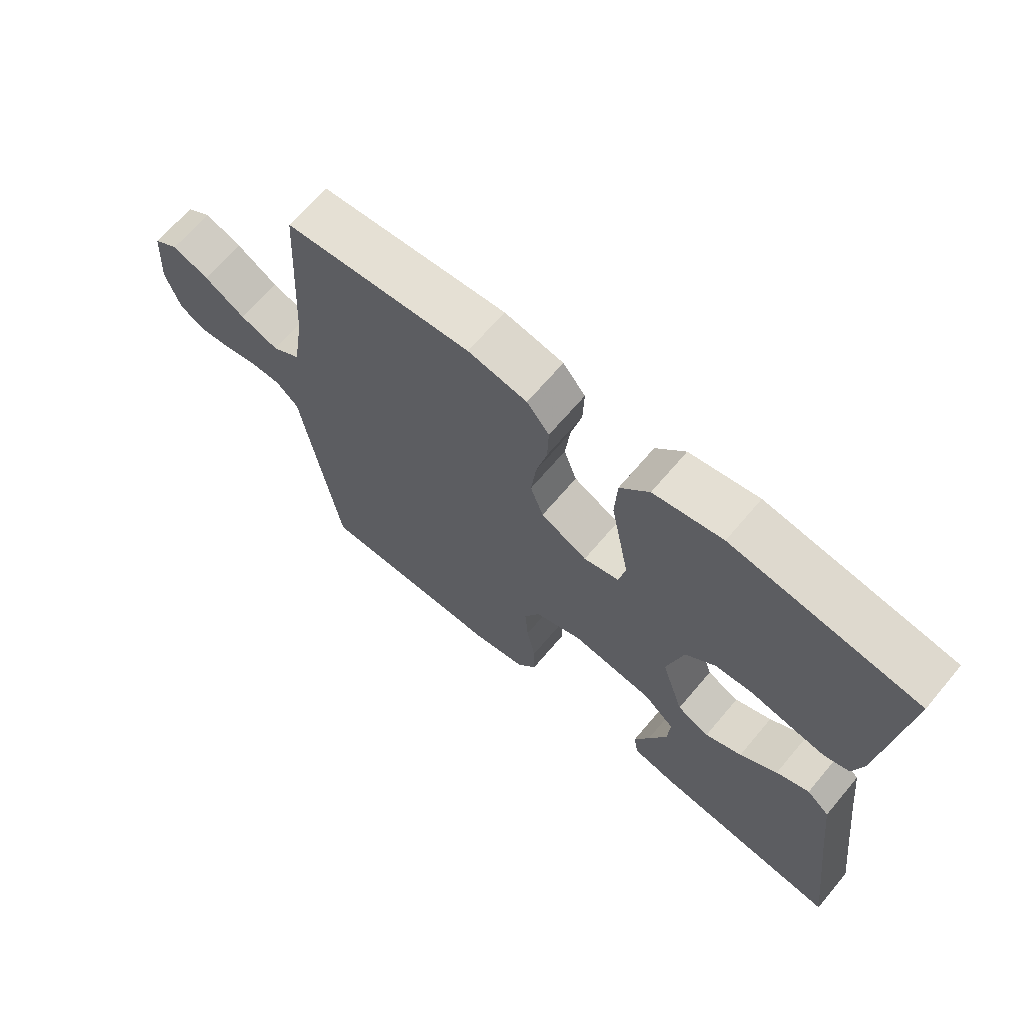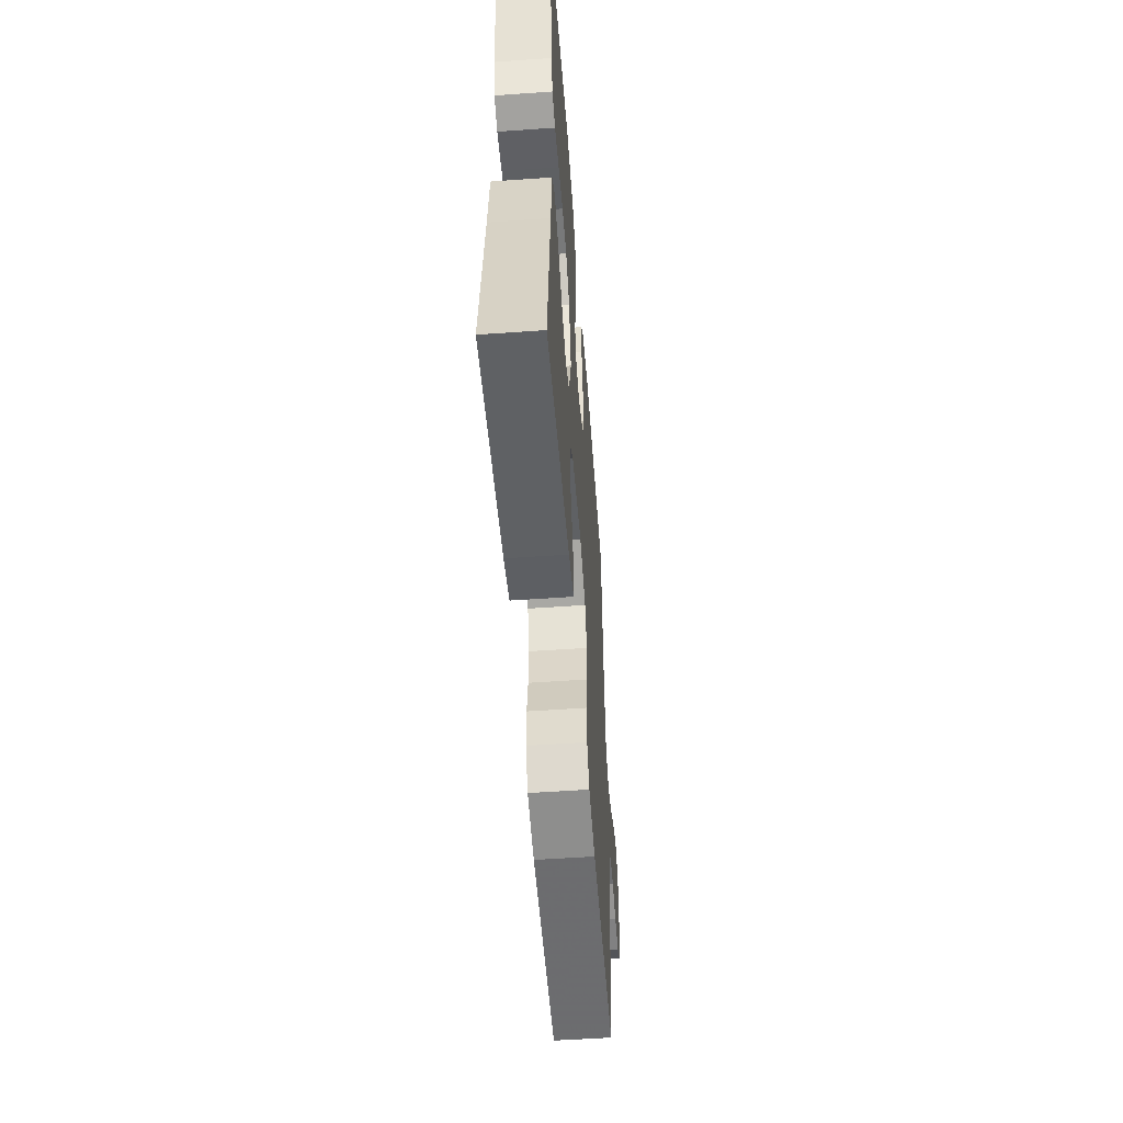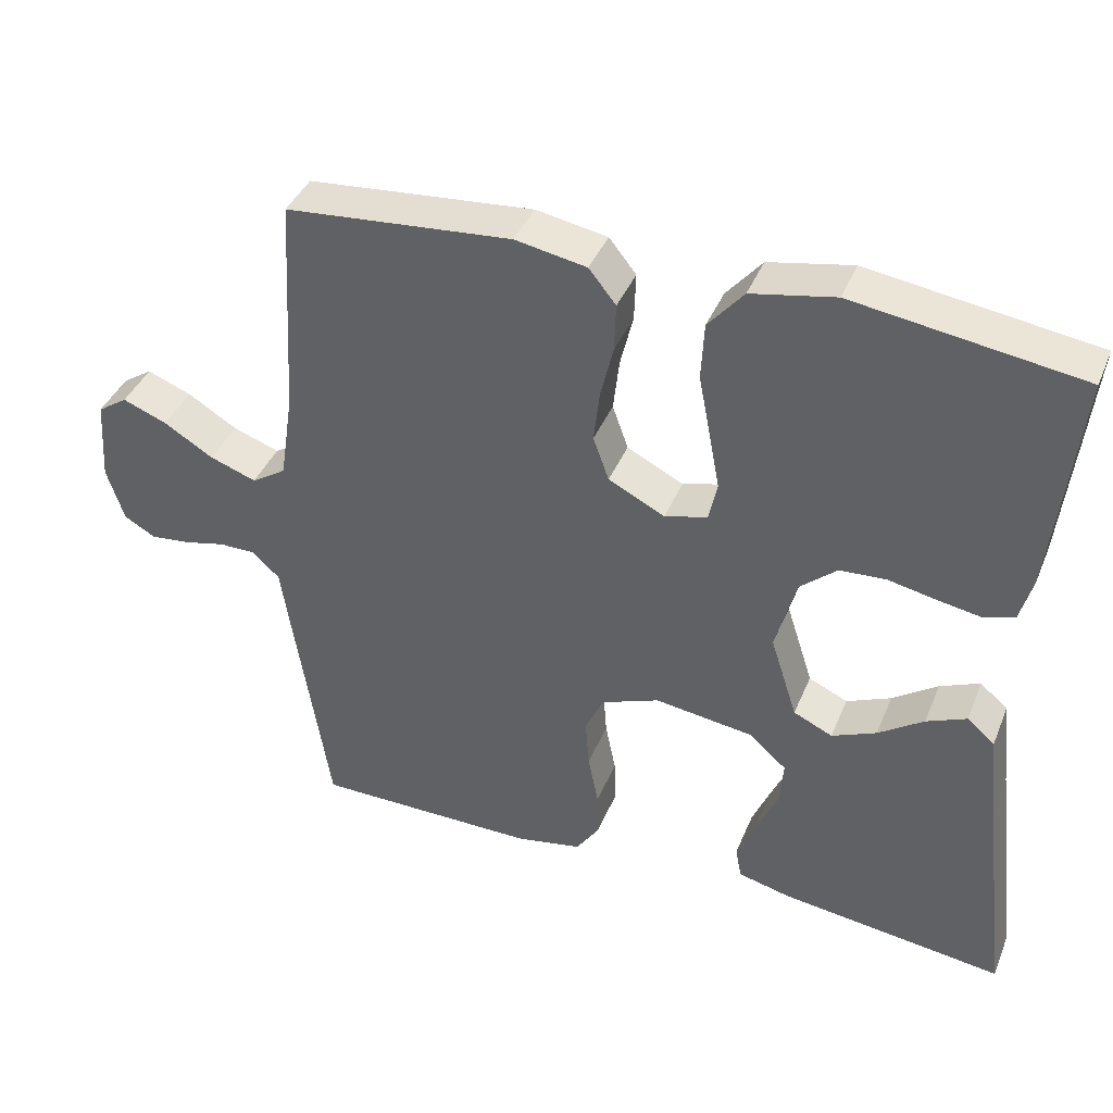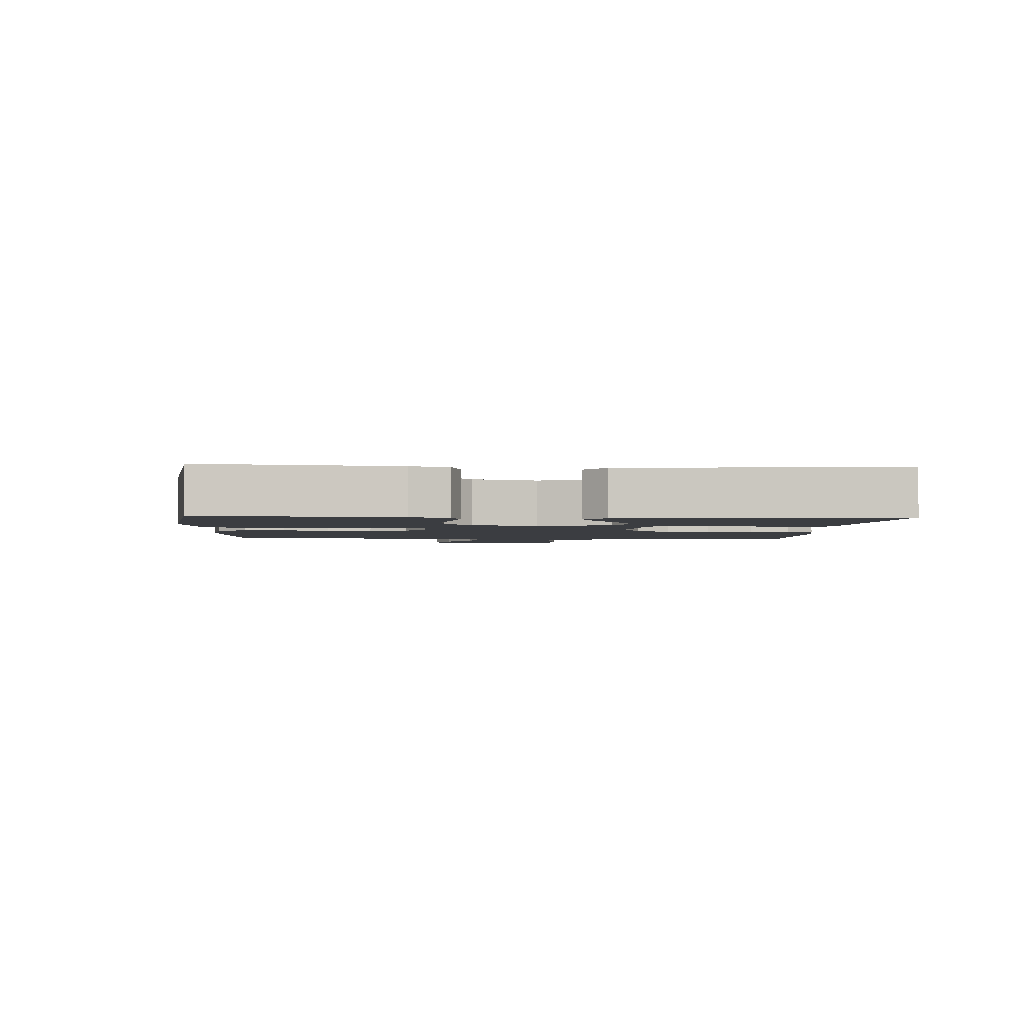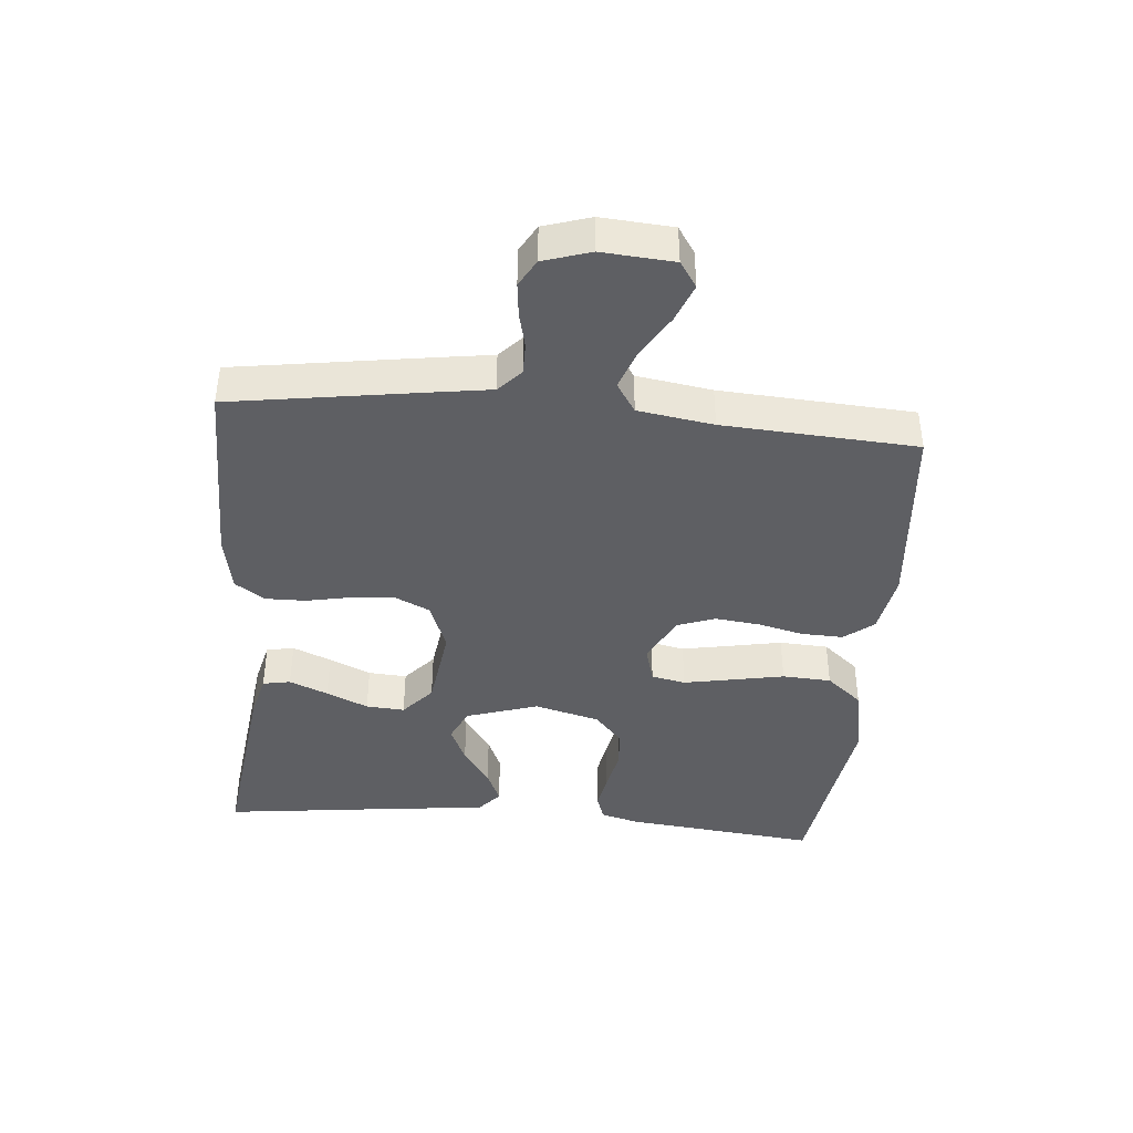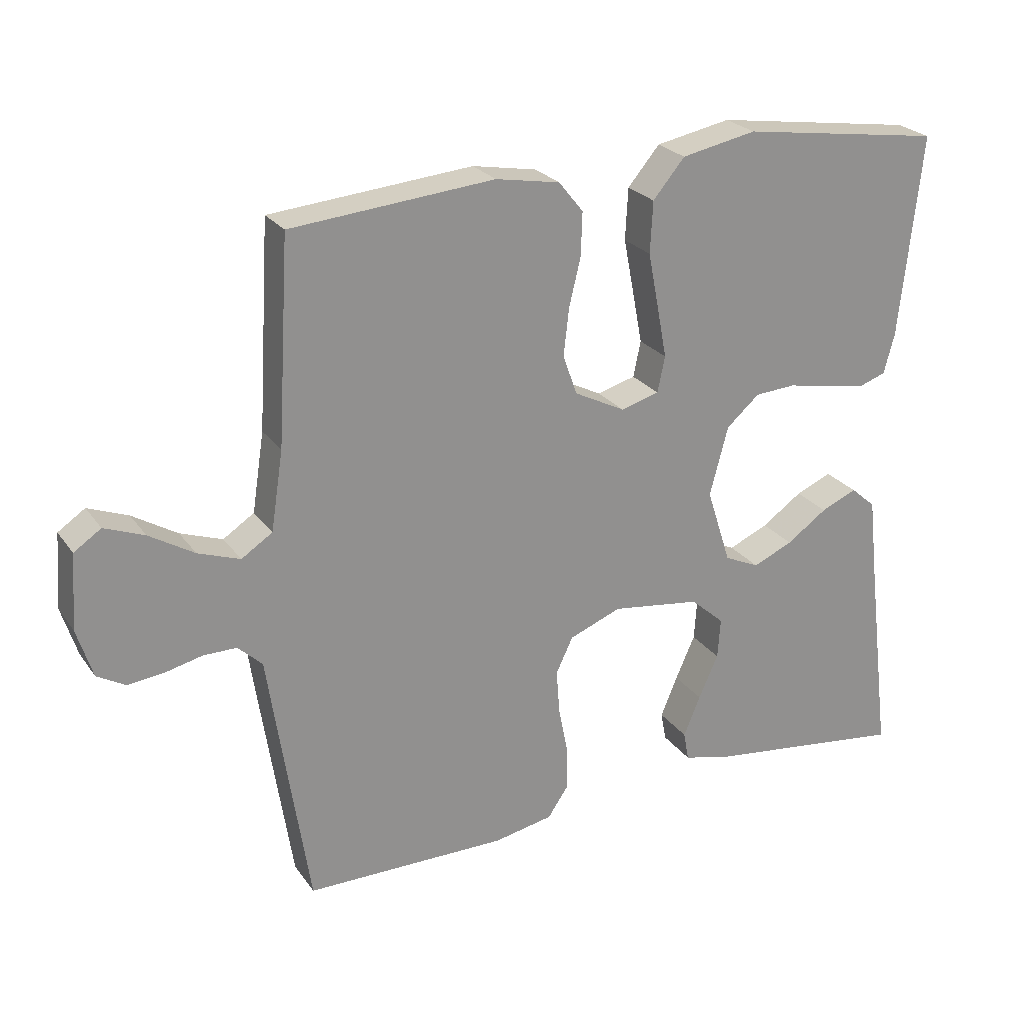
<metadata>
{"format":"obj","ext":"obj","renderer":"f3d","projection":"perspective","resolution":1024,"background":"white","views":[{"elev":67.0,"azim":40.2,"up":"+Z"},{"elev":-54.0,"azim":94.3,"up":"+Z"},{"elev":40.3,"azim":21.2,"up":"+Z"},{"elev":-2.5,"azim":86.7,"up":"+Y"},{"elev":-41.2,"azim":-95.1,"up":"+Y"},{"elev":24.5,"azim":-26.8,"up":"+Z"}]}
</metadata>
<code>
v -0.5 0.07 -0.5
v -0.546 0.07 -0.2
v -0.559 0.07 -0.112
v -0.595 0.07 -0.078
v -0.644 0.07 -0.078
v -0.699 0.07 -0.091
v -0.752 0.07 -0.097
v -0.794 0.07 -0.073
v -0.817 0.07 0
v -0.809 0.07 0.111
v -0.769 0.07 0.138
v -0.71 0.07 0.115
v -0.644 0.07 0.075
v -0.582 0.07 0.053
v -0.536 0.07 0.083
v -0.518 0.07 0.2
v -0.5 0.07 0.5
v -0.2 0.07 0.527
v -0.105 0.07 0.51
v -0.069 0.07 0.465
v -0.071 0.07 0.401
v -0.088 0.07 0.33
v -0.096 0.07 0.26
v -0.075 0.07 0.201
v 0 0.07 0.163
v 0.057 0.07 0.179
v 0.068 0.07 0.232
v 0.054 0.07 0.306
v 0.038 0.07 0.389
v 0.042 0.07 0.465
v 0.089 0.07 0.521
v 0.2 0.07 0.543
v 0.5 0.07 0.5
v 0.468 0.07 0.2
v 0.452 0.07 0.14
v 0.411 0.07 0.126
v 0.353 0.07 0.136
v 0.289 0.07 0.149
v 0.228 0.07 0.145
v 0.179 0.07 0.102
v 0.152 0.07 0
v 0.188 0.07 -0.112
v 0.24 0.07 -0.136
v 0.299 0.07 -0.11
v 0.359 0.07 -0.068
v 0.412 0.07 -0.045
v 0.449 0.07 -0.077
v 0.463 0.07 -0.2
v 0.5 0.07 -0.5
v 0.2 0.07 -0.462
v 0.131 0.07 -0.445
v 0.123 0.07 -0.402
v 0.148 0.07 -0.342
v 0.177 0.07 -0.277
v 0.181 0.07 -0.217
v 0.131 0.07 -0.173
v 0 0.07 -0.155
v -0.077 0.07 -0.185
v -0.102 0.07 -0.238
v -0.097 0.07 -0.305
v -0.083 0.07 -0.375
v -0.082 0.07 -0.438
v -0.113 0.07 -0.484
v -0.2 0.07 -0.501
v -0.5 0 -0.5
v -0.546 0 -0.2
v -0.559 0 -0.112
v -0.595 0 -0.078
v -0.644 0 -0.078
v -0.699 0 -0.091
v -0.752 0 -0.097
v -0.794 0 -0.073
v -0.817 0 0
v -0.809 0 0.111
v -0.769 0 0.138
v -0.71 0 0.115
v -0.644 0 0.075
v -0.582 0 0.053
v -0.536 0 0.083
v -0.518 0 0.2
v -0.5 0 0.5
v -0.2 0 0.527
v -0.105 0 0.51
v -0.069 0 0.465
v -0.071 0 0.401
v -0.088 0 0.33
v -0.096 0 0.26
v -0.075 0 0.201
v 0 0 0.163
v 0.057 0 0.179
v 0.068 0 0.232
v 0.054 0 0.306
v 0.038 0 0.389
v 0.042 0 0.465
v 0.089 0 0.521
v 0.2 0 0.543
v 0.5 0 0.5
v 0.468 0 0.2
v 0.452 0 0.14
v 0.411 0 0.126
v 0.353 0 0.136
v 0.289 0 0.149
v 0.228 0 0.145
v 0.179 0 0.102
v 0.152 0 0
v 0.188 0 -0.112
v 0.24 0 -0.136
v 0.299 0 -0.11
v 0.359 0 -0.068
v 0.412 0 -0.045
v 0.449 0 -0.077
v 0.463 0 -0.2
v 0.5 0 -0.5
v 0.2 0 -0.462
v 0.131 0 -0.445
v 0.123 0 -0.402
v 0.148 0 -0.342
v 0.177 0 -0.277
v 0.181 0 -0.217
v 0.131 0 -0.173
v 0 0 -0.155
v -0.077 0 -0.185
v -0.102 0 -0.238
v -0.097 0 -0.305
v -0.083 0 -0.375
v -0.082 0 -0.438
v -0.113 0 -0.484
v -0.2 0 -0.501
f 60 61 62 63
f 59 60 63 64
f 51 52 53 54
f 49 50 51 54
f 48 49 54 55
f 47 48 55 56
f 44 45 46 47
f 43 44 47
f 35 36 37 38
f 33 34 35 38
f 33 38 39
f 32 33 39 40
f 28 29 30 31
f 27 28 31 32
f 26 27 32 40
f 19 20 21 22
f 19 22 23
f 16 17 18 19
f 15 16 19 23
f 14 15 23 24
f 10 11 12 13
f 10 13 14
f 9 10 14
f 8 9 14
f 5 6 7 8
f 4 5 8 14
f 3 4 14 24
f 59 64 1 2
f 58 59 2 3
f 57 58 3 24
f 56 57 24 25
f 43 47 56
f 42 43 56
f 41 42 56 25
f 25 26 40 41
f 127 126 125 124
f 128 127 124 123
f 118 117 116 115
f 118 115 114 113
f 119 118 113 112
f 120 119 112 111
f 111 110 109 108
f 111 108 107
f 102 101 100 99
f 102 99 98 97
f 103 102 97
f 104 103 97 96
f 95 94 93 92
f 96 95 92 91
f 104 96 91 90
f 86 85 84 83
f 87 86 83
f 83 82 81 80
f 87 83 80 79
f 88 87 79 78
f 77 76 75 74
f 78 77 74
f 78 74 73
f 78 73 72
f 72 71 70 69
f 78 72 69 68
f 88 78 68 67
f 66 65 128 123
f 67 66 123 122
f 88 67 122 121
f 89 88 121 120
f 120 111 107
f 120 107 106
f 89 120 106 105
f 105 104 90 89
f 1 65 66 2
f 2 66 67 3
f 3 67 68 4
f 4 68 69 5
f 5 69 70 6
f 6 70 71 7
f 7 71 72 8
f 8 72 73 9
f 9 73 74 10
f 10 74 75 11
f 11 75 76 12
f 12 76 77 13
f 13 77 78 14
f 14 78 79 15
f 15 79 80 16
f 16 80 81 17
f 17 81 82 18
f 18 82 83 19
f 19 83 84 20
f 20 84 85 21
f 21 85 86 22
f 22 86 87 23
f 23 87 88 24
f 24 88 89 25
f 25 89 90 26
f 26 90 91 27
f 27 91 92 28
f 28 92 93 29
f 29 93 94 30
f 30 94 95 31
f 31 95 96 32
f 32 96 97 33
f 33 97 98 34
f 34 98 99 35
f 35 99 100 36
f 36 100 101 37
f 37 101 102 38
f 38 102 103 39
f 39 103 104 40
f 40 104 105 41
f 41 105 106 42
f 42 106 107 43
f 43 107 108 44
f 44 108 109 45
f 45 109 110 46
f 46 110 111 47
f 47 111 112 48
f 48 112 113 49
f 49 113 114 50
f 50 114 115 51
f 51 115 116 52
f 52 116 117 53
f 53 117 118 54
f 54 118 119 55
f 55 119 120 56
f 56 120 121 57
f 57 121 122 58
f 58 122 123 59
f 59 123 124 60
f 60 124 125 61
f 61 125 126 62
f 62 126 127 63
f 63 127 128 64
f 64 128 65 1

</code>
